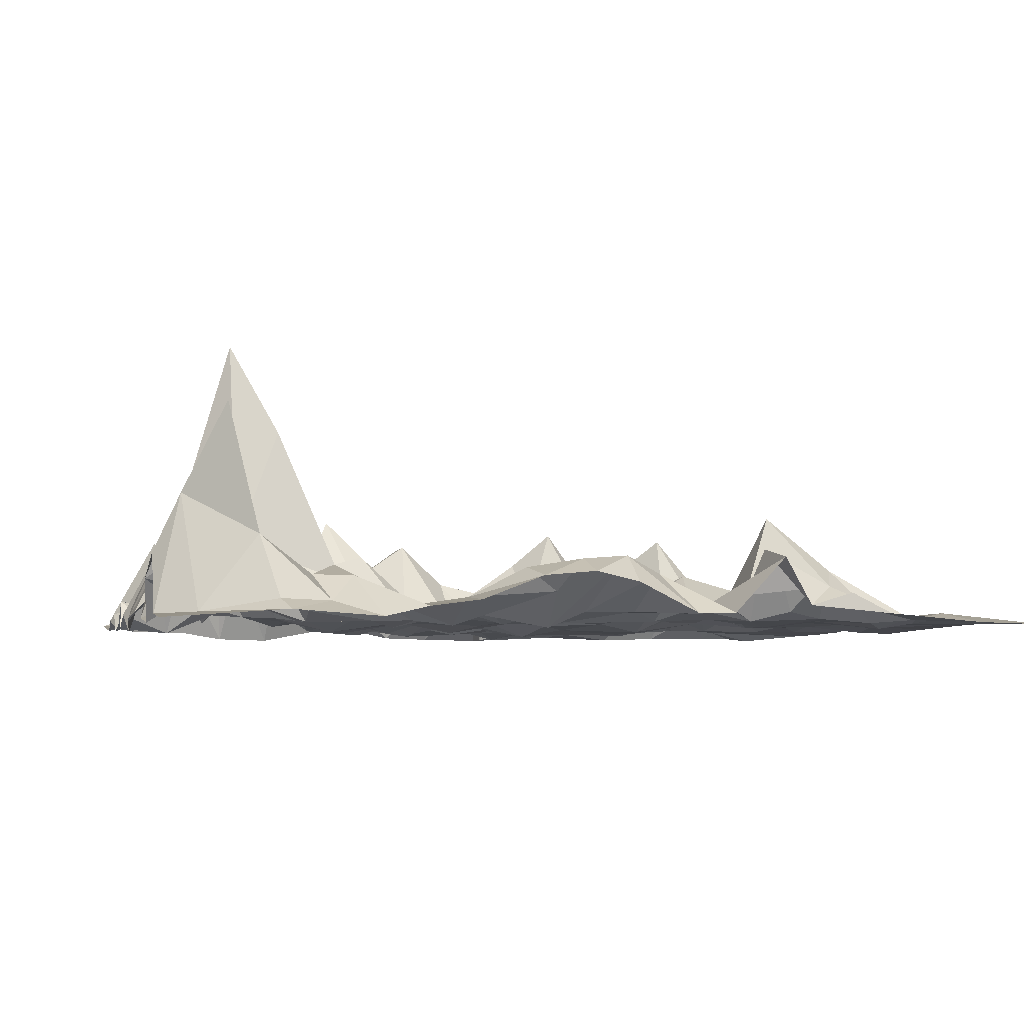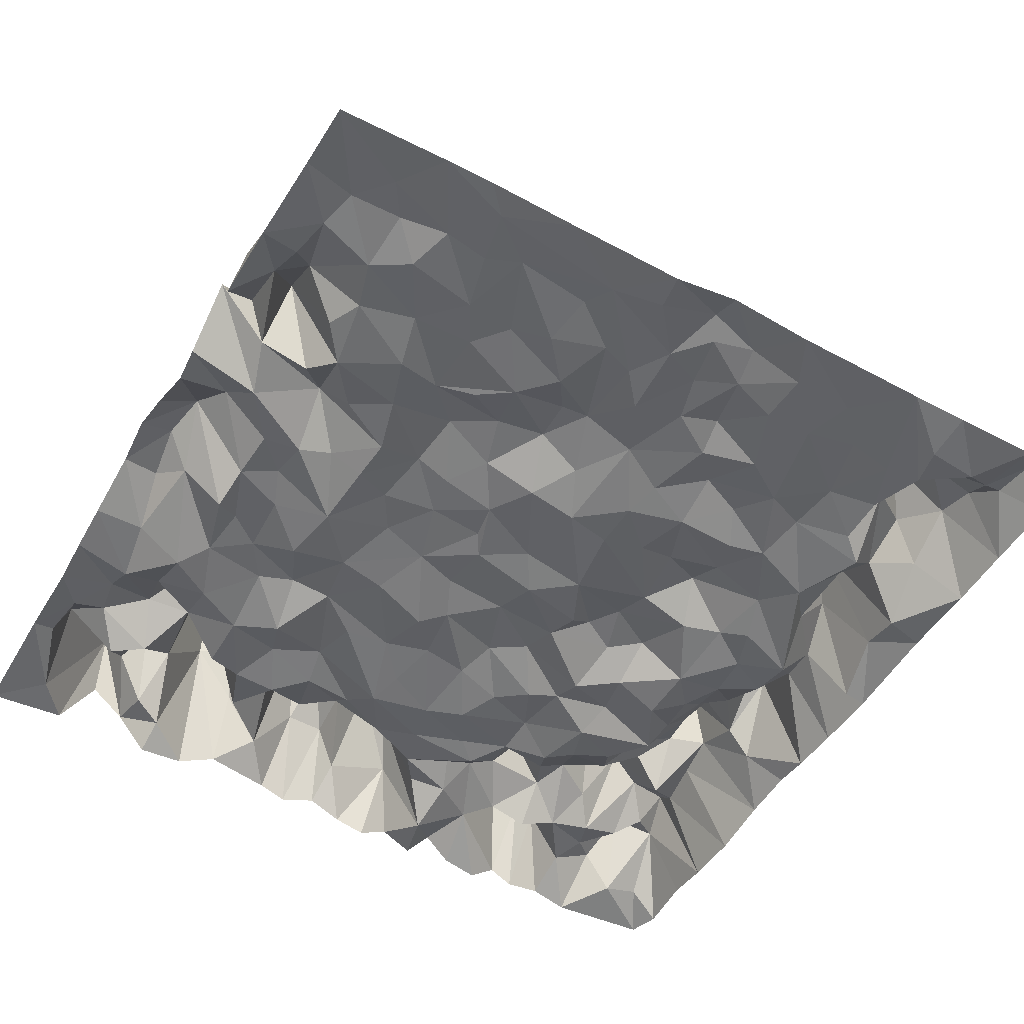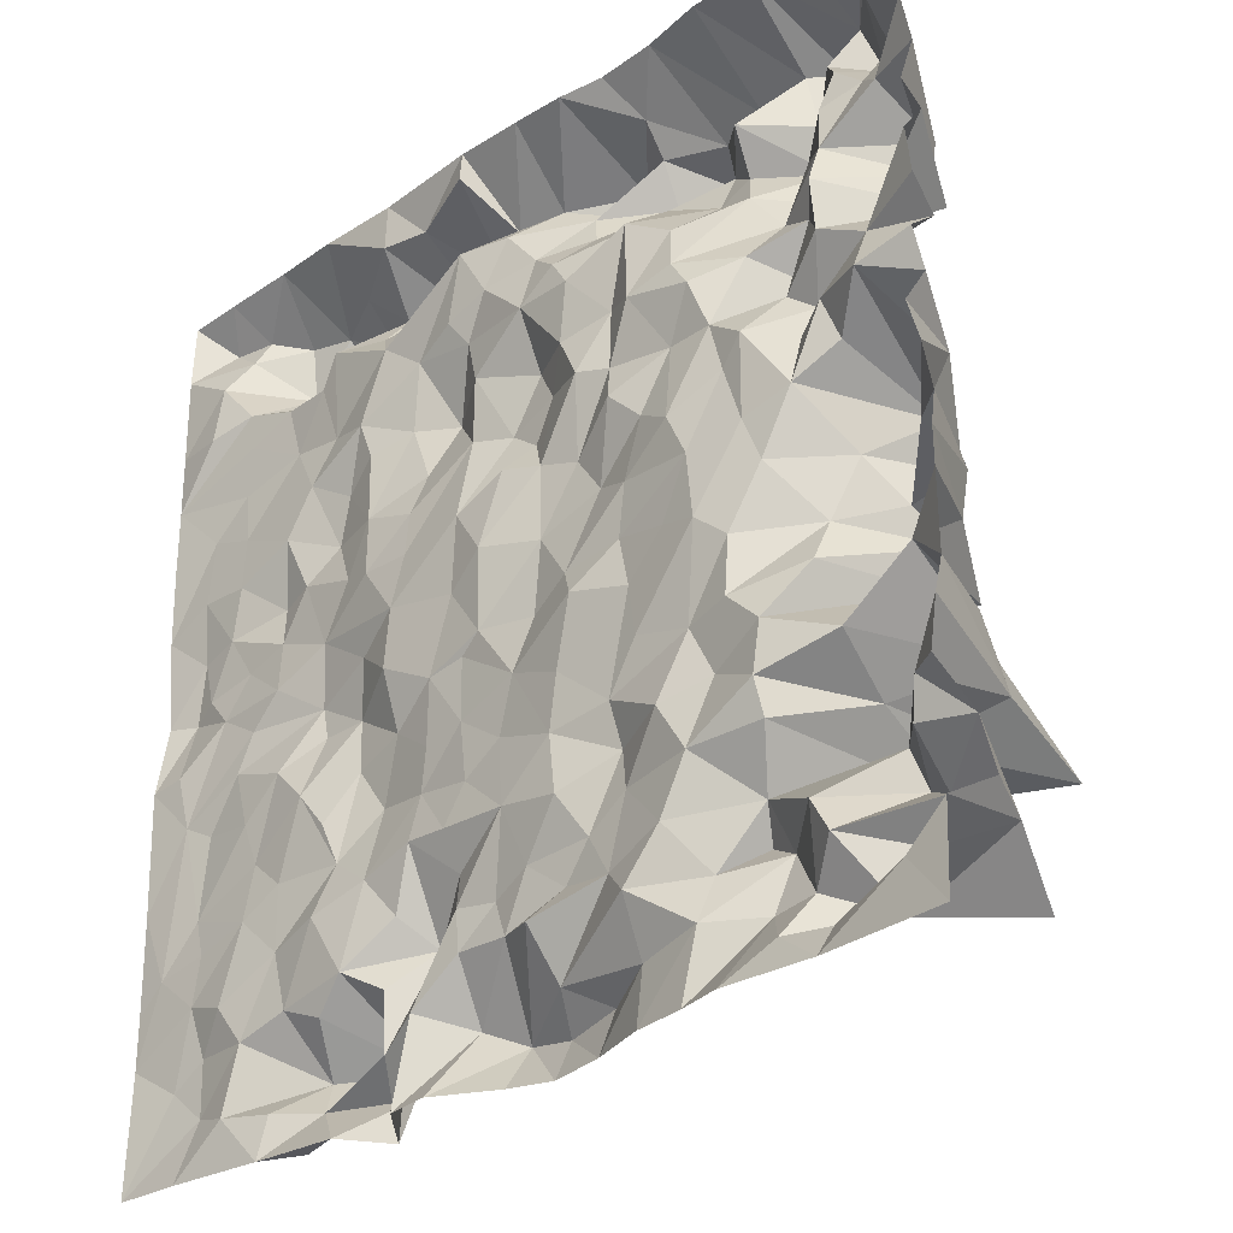
<metadata>
{"format":"obj","ext":"obj","renderer":"f3d","projection":"perspective","resolution":1024,"background":"white","views":[{"elev":-4.6,"azim":166.0,"up":"+Y"},{"elev":-50.5,"azim":-120.0,"up":"+Y"},{"elev":-29.3,"azim":44.7,"up":"+Z"}]}
</metadata>
<code>
o Terrain
v 0.07469 -0.004953 0.003649
v -0.02609 0.324 4.558
v -2.23 0.3904 2.7
v -0.06926 3.753 6.556
v 0.1479 2.409 8.701
v -0.1022 -0.004575 10.54
v -1.848 1.103 10.69
v 0.01529 0.3453 13.3
v -0.3429 1.328 15.55
v -2.462 2.222 17.52
v -0.06262 0.9106 19.41
v 0.1576 0.5956 21.18
v -0.1146 1.228 23.24
v -0.03675 0.4625 25.29
v -0.2642 -0.1304 27.11
v 0.001287 1.012 29.04
v 0.05589 0.1658 30.94
v -0.07385 1.962 32.41
v -0.01902 0.5347 34.02
v 0.02495 0.1147 36.14
v 0.06111 1.351 37.77
v -0.2083 0.3808 39.08
v 0.101 0.966 41.39
v 0.03063 0.3096 43.56
v 0.04193 0.8026 49.76
v -2.088 0.4402 50.14
v -2.649 8.453 12.64
v -2.218 5.955 22.4
v -2.229 2.984 23.58
v -2.441 5.515 39.62
v -2.634 1.105 45.87
v -2.459 1.922 48.27
v -1.554 7.013 6.201
v -2.012 5.844 15.45
v -2.488 5.734 19.97
v -1.943 4.869 27.65
v -2.857 5.666 38.13
v -2.887 3.293 44.04
v -3.639 1.746 33.35
v -3.111 4.566 7.067
v -2.576 1.769 8.955
v -2.905 -0.1417 30.19
v -2.846 1.917 41.44
v -2.524 6.15 36.38
v -3.873 11.98 4.283
v -5.049 10.05 18.59
v -4.647 8.833 24.53
v -6.853 0.4834 0.01792
v -5.427 4.58 2.455
v -3.356 8.738 14.63
v -5.002 4.485 9.706
v -4.859 8.413 20.68
v -4.307 7.216 26.34
v -4.246 2.803 42.64
v -5.043 5.593 45.26
v -4.608 6.603 5.681
v -4.826 5.568 8.04
v -4.812 16.09 12.06
v -5.55 6.27 22.19
v -5.169 1.606 28.38
v -6.107 1.706 39.21
v -6.438 1.094 1.35
v -5.719 0.36 49.85
v -6.463 1.057 5.413
v -5.855 1.072 30.54
v -5.991 1.141 34.39
v -5.88 0.6813 36.84
v -6.103 3.046 44.38
v -5.786 4.721 47.72
v -6.711 5.21 12.62
v -5.747 1.523 14.49
v -6.196 3.543 16.53
v -7.438 10.95 10.35
v -6.436 4.122 24.19
v -7.438 2.848 31.74
v -6.37 2.18 41.83
v -7.463 0.8524 26.87
v -7.256 3.965 45.91
v -8.468 2.497 3.801
v -7.618 1.236 7.27
v -7.693 3.367 21.06
v -7.468 1.927 18.57
v -7.969 6.445 47.36
v -9.498 0.1904 13.12
v -9.217 0.346 15.78
v -7.666 1.895 29.83
v -8.502 -0.1103 49.77
v -9.268 1.001 1.699
v -9.14 0.6974 23.64
v -8.872 2.401 32.82
v -7.9 3 36.88
v -8.159 3.431 40.49
v -9.132 5.507 44.32
v -10.88 2.465 8.715
v -9.007 4.768 34.58
v -9.511 5.518 40.01
v -10.05 3.183 6.231
v -9.43 0.7684 11.32
v -9.868 3.614 37.89
v -9.558 6.914 42.5
v -9.459 5.046 47.15
v -10.09 0.5324 26.03
v -9.89 0.3322 30.44
v -10.63 1.698 35.57
v -11.88 -0.1971 49.83
v -11.81 0.1367 -0.01137
v -11.13 0.4058 17.6
v -10.69 2.463 3.45
v -10.88 0.3582 20.51
v -11.67 3.629 7.101
v -12.17 0.8095 14.41
v -12.38 -0.1892 21.76
v -11.15 0.5581 29.15
v -12.01 0.6701 31.98
v -11.6 3.169 40.18
v -11.83 2.526 44.27
v -13.38 0.778 3.482
v -13.34 0.1854 11.11
v -12.94 0.005415 25.36
v -12.55 4.331 42.45
v -12.36 5.201 46.73
v -13.11 1.65 5.759
v -12.86 0.1488 34.53
v -13.57 0.7278 17.12
v -14 0.2845 36.16
v -14.5 0.8709 38.63
v -14.86 0.1769 8.302
v -14.44 0.08446 22.35
v -14.18 4.052 41.44
v -15 5.558 46.46
v -14.24 0.7001 -0.02033
v -13.94 -0.163 27.59
v -14.4 5.367 44.03
v -14.52 0.7988 32.05
v -15.82 8.448 45.43
v -17.43 0.4284 23.05
v -15.42 0.472 49.99
v -16.7 -0.18 5.689
v -16.38 0.3551 17.72
v -15.98 0.3253 28.83
v -16.43 -0.09547 35.33
v -16.95 1.302 2.91
v -14.75 -0.1261 13.55
v -16.76 0.3236 20.37
v -17.1 1.078 -0.02806
v -17.1 0.4779 40.17
v -17.93 1.159 13.01
v -18.23 0.6245 15.35
v -17.02 0.3479 25.8
v -17.59 4.071 43.13
v -18.21 0.5696 7.119
v -18.06 0.4502 32.44
v -17.79 2.672 47.98
v -17.42 0.8254 10.87
v -17.68 -0.05989 30.49
v -18.55 1.531 40.89
v -18.06 4.225 46.51
v -18.75 0.567 49.97
v -19.66 0.8407 9.378
v -19.17 1.009 26.67
v -18.41 0.9089 35.99
v -18.47 5.726 44.49
v -20.61 2.43 0.102
v -19.91 -0.2328 21.06
v -20.1 2.955 2.297
v -20.57 0.9179 28.68
v -20.81 0.3806 22.63
v -19.83 -0.0214 32.82
v -20.48 -0.0884 38.31
v -22.17 1.7 3.477
v -21.56 0.2541 14.8
v -21.05 0.1479 17.63
v -21.26 0.3537 35.34
v -20.76 2.274 42.11
v -21.48 2.907 43.97
v -21.09 0.8953 7.495
v -21.74 6.768 46.29
v -21.19 0.02667 49.82
v -21 0.0627 11.62
v -21.35 6.502 47.35
v -22.33 -0.2643 5.946
v -22.67 0.5514 29.24
v -22.82 0.7813 25.39
v -22.76 1.385 33.51
v -23.24 3.46 1.863
v -23.31 0.6619 9.148
v -24.26 0.5008 18.89
v -23.17 0.7938 21.52
v -21.79 0.3028 40.12
v -23.55 0.8838 41.59
v -23.45 2.673 -0.09872
v -24.61 0.6839 6.224
v -24.45 0.1506 12.21
v -23.77 0.06643 38.45
v -24.8 4.002 46.8
v -23.97 1.741 35.47
v -24.23 -0.05972 49.92
v -23.99 1.526 31.38
v -25.17 0.633 16.01
v -24.73 0.03088 29.68
v -25.56 0.9896 8.23
v -26.35 0.2546 21.81
v -25.66 1.625 32.61
v -25.22 0.5313 43.64
v -25.93 3.688 2.332
v -25.83 -0.3482 25.77
v -25.95 2.127 0.0399
v -27.42 0.601 36.39
v -26.59 0.2881 41.07
v -27.37 3.409 46.51
v -28.06 0.6857 38.76
v -27.58 0.698 6.358
v -27.84 0.7282 8.52
v -27.39 0.6354 14.62
v -27.63 -0.1612 28.33
v -27.94 1.049 33.12
v -27.97 -0.1644 43.66
v -27.66 0.4818 21.01
v -28.12 2.737 3.359
v -28.2 1.252 10.49
v -28.35 0.2711 12.45
v -27.81 0.6631 17.8
v -28.08 0.07729 24.36
v -28.05 -0.1335 49.99
v -28.23 -0.128 48.55
v -29.07 0.1966 40.18
v -29.32 0.4505 0.09125
v -30.7 0.9398 15.18
v -30.19 0.7155 17.38
v -29.76 0.3773 20.65
v -31.1 2.843 8.127
v -30.79 2.174 43.4
v -30.19 5.459 45.97
v -30.45 0.5475 4.304
v -32.54 -0.1021 22.04
v -32.12 -0.1751 25.1
v -31.76 0.499 30.47
v -30.05 2.196 35.46
v -31.99 1.004 47.76
v -30.78 0.339 12.63
v -31.46 0.0203 27.87
v -31.42 1.326 32.86
v -32.34 1.077 35.73
v -31.64 0.6478 39.28
v -32.64 7.706 44.6
v -31.43 0.4597 -0.08867
v -32.21 1.014 9.598
v -33.77 0.1799 40.91
v -32.48 0.9224 18.93
v -34.04 0.1417 49.98
v -34.43 3.625 0.03827
v -34.46 0.3667 47.68
v -33.26 1.587 3.375
v -33.08 1.235 6.355
v -33.9 0.4549 11.75
v -33.79 1.427 15.63
v -34.24 -0.03826 27.93
v -34.79 0.4515 31.46
v -33.97 4.133 2.13
v -34.74 0.3481 35.05
v -35.07 0.2216 7.487
v -34.85 0.6334 23.76
v -35.39 0.133 37.06
v -34.85 6.018 4.119
v -35.4 1.217 18.04
v -35.74 1.433 20.94
v -35.92 3.526 45.34
v -35.49 1.575 43.01
v -35.92 0.9291 -0.004818
v -37.01 -0.03818 10.7
v -36.19 0.6814 13.37
v -36.19 0.5032 28.59
v -37.78 2.075 1.94
v -36.98 0.7607 5.962
v -36.97 0.314 15.54
v -37.88 0.6268 25.71
v -37.67 0.1294 42.54
v -38.01 2.413 47.19
v -38.67 -0.03328 49.95
v -38.47 0.09148 17.44
v -38.39 1.222 22.46
v -36.9 0.9603 33.89
v -37.86 1.29 31.47
v -38.08 0.8313 37.8
v -38.37 1.658 0.01828
v -38.49 3.05 3.744
v -38.16 1.337 20.87
v -38.98 0.4806 41.03
v -38.72 5.199 45.74
v -39.76 0.7818 29.75
v -39.27 0.3465 35.25
v -40.69 0.5139 -0.03843
v -39.13 0.3813 6.798
v -40.08 0.3766 13.48
v -41.12 0.8648 38.2
v -40.99 3.551 42.6
v -40.31 0.8039 2.206
v -40.41 0.1773 19.36
v -40.97 0.2974 24.16
v -40.91 0.272 32.71
v -41.12 7.346 44.12
v -41.42 4.095 47.14
v -39.98 0.3424 9.937
v -42.02 0.4326 15.11
v -41.42 0.823 27.13
v -41.76 0.6096 41.05
v -42.44 0.2033 12.16
v -43.12 0.2201 2.54
v -41.95 0.1311 5.923
v -42.74 0.2148 17.35
v -41.89 1.316 29.44
v -42.46 0.08567 49.97
v -43.42 -0.141 7.979
v -43.71 0.2826 20.45
v -42.86 0.4395 22.56
v -44.4 0.3853 34.22
v -44.92 0.5988 37.17
v -45.72 0.4433 17.78
v -43.97 0.8717 26.39
v -45.23 0.6507 3.13
v -45.54 0.2532 11.38
v -45.25 0.525 28.64
v -44.4 0.2416 31.31
v -44.5 0.4337 39.93
v -44.79 0.4012 42.07
v -43.78 3.521 47.33
v -46.18 0.05913 0.005938
v -45.31 0.6365 6.123
v -45.15 0.4013 23.95
v -44.03 4.113 44.38
v -45.95 0.2083 8.799
v -45.68 2.064 47.92
v -46.25 0.4218 13.39
v -46.74 0.107 49.98
v -47.06 0.4324 35.16
v -46.03 1.289 46.45
v -46.93 0.7595 25.82
v -46.82 -0.01292 44.46
v -47.23 0.5443 4.837
v -48.02 -0.04064 21.58
v -47.57 0.7843 28.16
v -47.25 0.2435 31.48
v -47.21 -0.2313 41.32
v -48.39 1.117 25.05
v -48.14 1.766 48.1
v -47.38 0.179 18.68
v -48.43 0.1562 10.81
v -49.99 -0.03387 0.05106
v -49.98 0.07453 14.64
v -49.98 -0.1106 21.32
v -50 0.02564 46.36
v -50.01 0.1775 6.57
v -50.06 0.6093 25.28
v -49.99 0.05986 41.39
v -49.95 0.1309 49.97
v -50.03 0.1824 9.367
v -50.02 0.1041 34.37
v -50.02 0.192 30.12
v -49.98 0.07741 38
f 5 7 6
f 9 10 11
f 24 31 25
f 7 8 6
f 9 34 10
f 11 35 12
f 35 28 12
f 12 28 13
f 28 29 13
f 13 29 14
f 30 23 22
f 4 33 5
f 8 7 27
f 27 9 8
f 10 35 11
f 14 36 15
f 15 36 16
f 19 39 20
f 21 37 22
f 24 38 31
f 25 31 32
f 25 32 26
f 1 3 2
f 2 33 4
f 5 41 7
f 27 34 9
f 29 36 14
f 17 42 18
f 39 21 20
f 22 37 30
f 3 33 2
f 33 40 5
f 16 42 17
f 21 44 37
f 23 43 24
f 36 42 16
f 39 44 21
f 43 38 24
f 45 40 33
f 40 41 5
f 10 46 35
f 29 47 36
f 18 39 19
f 23 30 43
f 1 48 3
f 3 49 33
f 49 45 33
f 27 50 34
f 50 10 34
f 42 39 18
f 41 51 7
f 35 52 28
f 47 53 36
f 36 53 42
f 43 54 38
f 45 56 40
f 40 57 41
f 57 51 41
f 51 27 7
f 58 50 27
f 46 52 35
f 52 59 28
f 28 59 29
f 53 60 42
f 39 66 44
f 37 61 30
f 61 43 30
f 54 55 38
f 48 62 3
f 10 72 46
f 29 59 47
f 44 67 37
f 43 61 54
f 38 55 31
f 62 49 3
f 56 64 40
f 64 57 40
f 50 71 10
f 60 65 42
f 42 65 39
f 54 68 55
f 31 69 32
f 32 69 26
f 51 58 27
f 58 70 50
f 70 71 50
f 71 72 10
f 44 66 67
f 76 68 54
f 55 69 31
f 69 63 26
f 45 49 56
f 51 73 58
f 47 74 53
f 39 75 66
f 67 61 37
f 61 76 54
f 49 64 56
f 64 80 57
f 57 80 51
f 46 82 52
f 74 77 53
f 65 75 39
f 49 79 64
f 58 73 70
f 52 81 59
f 59 74 47
f 53 77 60
f 68 78 55
f 85 82 46
f 81 74 59
f 60 77 65
f 55 78 69
f 78 83 69
f 70 84 71
f 71 85 72
f 72 85 46
f 82 81 52
f 61 92 76
f 83 87 69
f 69 87 63
f 62 88 49
f 77 86 65
f 86 75 65
f 75 90 66
f 66 91 67
f 67 91 61
f 76 93 68
f 48 88 62
f 79 80 64
f 80 94 51
f 94 73 51
f 71 84 85
f 89 77 74
f 66 90 91
f 90 95 91
f 49 88 79
f 79 97 80
f 73 98 70
f 74 81 89
f 91 99 61
f 61 99 92
f 92 100 76
f 100 93 76
f 68 93 78
f 83 101 87
f 70 98 84
f 89 102 77
f 99 96 92
f 93 83 78
f 80 97 94
f 77 103 86
f 95 104 91
f 96 100 92
f 48 106 88
f 73 94 98
f 107 81 82
f 86 103 75
f 75 103 90
f 91 104 99
f 107 109 81
f 102 103 77
f 93 101 83
f 88 108 79
f 79 108 97
f 85 107 82
f 81 109 89
f 97 110 94
f 109 112 89
f 112 102 89
f 102 113 103
f 103 114 90
f 90 114 95
f 114 104 95
f 100 116 93
f 93 116 101
f 103 113 114
f 99 115 96
f 101 105 87
f 106 108 88
f 94 118 98
f 98 118 84
f 111 85 84
f 111 107 85
f 119 113 102
f 96 115 100
f 115 120 100
f 120 116 100
f 101 121 105
f 108 117 97
f 97 122 110
f 112 119 102
f 114 123 104
f 116 121 101
f 97 117 122
f 118 111 84
f 124 109 107
f 104 125 99
f 99 125 115
f 111 124 107
f 124 112 109
f 112 128 119
f 122 94 110
f 94 127 118
f 119 132 113
f 113 132 114
f 123 125 104
f 125 126 115
f 126 129 115
f 115 129 120
f 116 130 121
f 106 131 108
f 108 131 117
f 120 133 116
f 133 130 116
f 122 127 94
f 118 143 111
f 143 124 111
f 132 134 114
f 114 134 123
f 120 129 133
f 133 135 130
f 128 136 119
f 121 137 105
f 117 138 122
f 124 139 112
f 132 140 134
f 134 141 123
f 138 127 122
f 139 144 112
f 112 144 128
f 121 130 137
f 131 145 117
f 142 138 117
f 123 141 125
f 145 142 117
f 143 148 124
f 148 139 124
f 132 149 140
f 126 146 129
f 129 150 133
f 138 151 127
f 136 149 119
f 119 149 132
f 140 155 134
f 134 152 141
f 125 141 126
f 130 153 137
f 127 154 118
f 118 154 143
f 147 148 143
f 144 136 128
f 155 152 134
f 141 146 126
f 146 150 129
f 154 147 143
f 150 135 133
f 151 154 127
f 146 156 150
f 135 157 130
f 130 157 153
f 148 144 139
f 149 160 140
f 140 160 155
f 152 161 141
f 150 162 135
f 135 162 157
f 137 153 158
f 151 159 154
f 141 161 146
f 145 163 142
f 144 164 136
f 163 165 142
f 142 170 138
f 159 147 154
f 160 166 155
f 152 168 161
f 146 169 156
f 159 179 147
f 144 172 164
f 136 167 149
f 161 169 146
f 162 175 157
f 142 165 170
f 138 170 151
f 147 171 148
f 164 167 136
f 168 173 161
f 173 169 161
f 156 174 150
f 150 174 162
f 174 175 162
f 151 176 159
f 148 172 144
f 167 160 149
f 155 166 152
f 152 166 168
f 175 177 157
f 153 178 158
f 171 172 148
f 177 180 157
f 157 180 153
f 170 181 151
f 151 181 176
f 179 171 147
f 183 166 160
f 189 174 156
f 153 180 178
f 167 183 160
f 166 182 168
f 168 184 173
f 169 189 156
f 163 185 165
f 165 185 170
f 176 186 159
f 172 187 164
f 164 188 167
f 168 182 184
f 174 190 175
f 181 192 176
f 159 186 179
f 186 193 179
f 188 183 167
f 183 182 166
f 182 198 184
f 194 189 169
f 180 195 178
f 179 193 171
f 187 188 164
f 184 196 173
f 173 194 169
f 189 190 174
f 195 197 178
f 192 186 176
f 171 187 172
f 173 196 194
f 191 185 163
f 171 199 187
f 194 190 189
f 193 199 171
f 182 200 198
f 175 204 177
f 177 195 180
f 186 201 193
f 187 202 188
f 206 182 183
f 198 203 184
f 190 204 175
f 170 205 181
f 192 201 186
f 202 183 188
f 196 208 194
f 204 195 177
f 191 205 185
f 185 205 170
f 181 205 192
f 184 203 196
f 203 208 196
f 195 210 197
f 207 205 191
f 212 201 192
f 206 200 182
f 194 209 190
f 201 213 193
f 193 214 199
f 215 200 206
f 203 216 208
f 208 211 194
f 190 209 204
f 204 217 195
f 187 218 202
f 183 202 206
f 205 219 192
f 192 219 212
f 213 220 193
f 199 222 187
f 202 223 206
f 200 215 198
f 198 215 203
f 211 209 194
f 209 217 204
f 220 221 193
f 193 221 214
f 187 222 218
f 195 217 210
f 210 224 197
f 199 214 222
f 218 230 202
f 223 215 206
f 210 225 224
f 212 213 201
f 215 216 203
f 211 226 209
f 210 233 225
f 207 227 205
f 230 223 202
f 209 226 217
f 227 219 205
f 222 230 218
f 221 228 214
f 214 228 222
f 228 229 222
f 216 238 208
f 219 234 212
f 213 231 220
f 220 240 221
f 217 232 210
f 212 234 213
f 235 223 230
f 236 215 223
f 242 238 216
f 225 239 224
f 227 246 219
f 234 231 213
f 231 240 220
f 221 240 228
f 222 229 230
f 235 236 223
f 215 241 216
f 216 241 237
f 237 242 216
f 208 238 211
f 210 232 233
f 215 236 241
f 238 244 211
f 211 244 226
f 232 245 233
f 233 239 225
f 246 234 219
f 231 247 240
f 226 244 217
f 244 248 217
f 248 232 217
f 229 249 230
f 239 250 224
f 246 251 234
f 230 249 235
f 242 243 238
f 238 243 244
f 253 231 234
f 245 239 233
f 252 250 239
f 251 253 234
f 253 254 231
f 247 255 240
f 240 255 228
f 228 256 229
f 229 256 249
f 241 257 237
f 248 268 232
f 268 245 232
f 255 256 228
f 237 258 242
f 257 258 237
f 242 258 243
f 251 259 253
f 231 261 247
f 247 261 255
f 249 266 235
f 235 262 236
f 236 257 241
f 243 263 244
f 244 263 248
f 245 252 239
f 253 264 254
f 254 261 231
f 260 263 243
f 251 269 259
f 264 261 254
f 256 265 249
f 265 266 249
f 258 260 243
f 267 252 245
f 235 266 262
f 259 273 253
f 261 270 255
f 255 271 256
f 256 271 265
f 257 272 258
f 245 268 267
f 264 274 261
f 262 276 236
f 236 276 257
f 253 273 264
f 255 270 271
f 271 275 265
f 276 272 257
f 258 282 260
f 248 277 268
f 252 279 250
f 269 273 259
f 280 266 265
f 266 281 262
f 268 277 267
f 267 278 252
f 264 286 274
f 272 283 258
f 258 283 282
f 284 277 248
f 278 279 252
f 273 286 264
f 274 293 261
f 262 281 276
f 282 263 260
f 263 284 248
f 267 289 278
f 293 270 261
f 275 280 265
f 266 287 281
f 282 291 263
f 269 292 273
f 272 290 283
f 283 291 282
f 284 288 277
f 285 292 269
f 280 287 266
f 276 290 272
f 286 293 274
f 271 280 275
f 263 291 284
f 273 297 286
f 293 303 270
f 270 303 271
f 271 303 294
f 271 294 280
f 299 276 281
f 284 295 288
f 288 296 277
f 277 296 267
f 267 296 289
f 283 300 291
f 296 301 289
f 289 302 278
f 278 302 279
f 294 304 280
f 280 304 298
f 280 298 287
f 276 305 290
f 290 300 283
f 291 295 284
f 287 298 281
f 299 305 276
f 295 306 288
f 303 307 294
f 288 306 296
f 289 301 302
f 292 297 273
f 297 308 286
f 308 309 286
f 286 309 293
f 304 310 298
f 305 311 290
f 302 312 279
f 311 300 290
f 293 309 303
f 294 307 304
f 298 314 281
f 314 315 281
f 281 315 299
f 300 316 291
f 291 316 295
f 292 308 297
f 309 313 303
f 310 314 298
f 316 317 295
f 313 307 303
f 310 318 314
f 299 319 305
f 308 320 309
f 305 322 311
f 300 323 316
f 295 324 306
f 296 325 301
f 301 330 302
f 330 326 302
f 292 327 308
f 328 313 309
f 307 331 321
f 315 329 299
f 319 322 305
f 311 323 300
f 306 325 296
f 325 330 301
f 313 331 307
f 299 329 319
f 322 323 311
f 295 317 324
f 324 325 306
f 302 326 312
f 320 328 309
f 304 333 310
f 326 332 312
f 327 320 308
f 313 328 331
f 307 333 304
f 314 346 315
f 330 336 326
f 332 334 312
f 316 335 317
f 336 332 326
f 321 333 307
f 333 318 310
f 318 346 314
f 346 329 315
f 329 337 319
f 323 342 316
f 325 338 330
f 330 338 336
f 320 339 328
f 346 340 329
f 319 337 322
f 337 341 322
f 343 338 325
f 322 342 323
f 359 325 324
f 328 339 331
f 344 337 329
f 342 335 316
f 317 359 324
f 359 343 325
f 336 345 332
f 332 345 334
f 331 347 321
f 333 346 318
f 340 344 329
f 322 341 342
f 339 352 331
f 321 347 333
f 333 347 346
f 327 348 320
f 320 348 339
f 335 359 317
f 352 347 331
f 347 349 346
f 337 344 341
f 341 358 342
f 338 351 336
f 342 358 335
f 359 354 343
f 343 354 338
f 338 354 351
f 336 351 345
f 345 355 334
f 348 352 339
f 352 356 347
f 346 350 340
f 344 353 341
f 358 357 335
f 351 355 345
f 347 356 349
f 340 350 344
f 350 353 344
f 357 359 335
f 346 349 350
f 353 358 341

</code>
